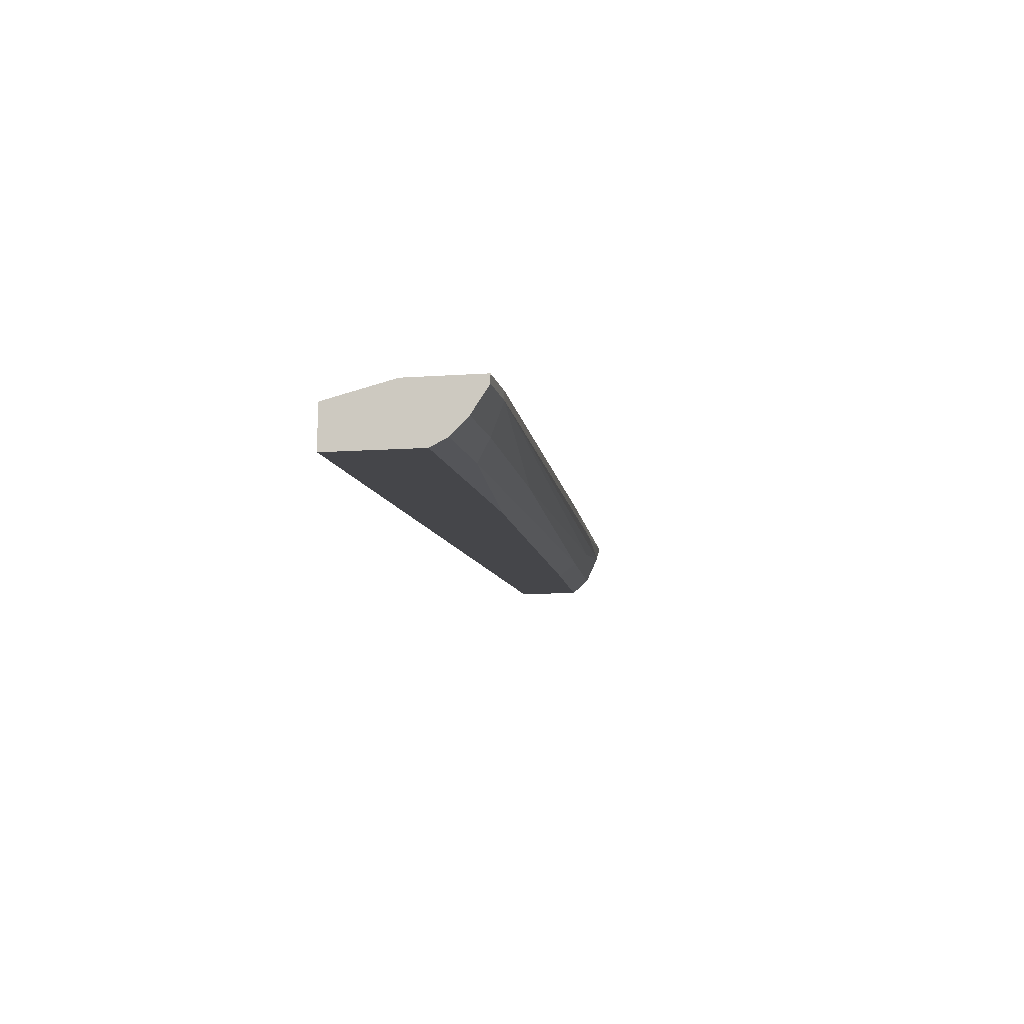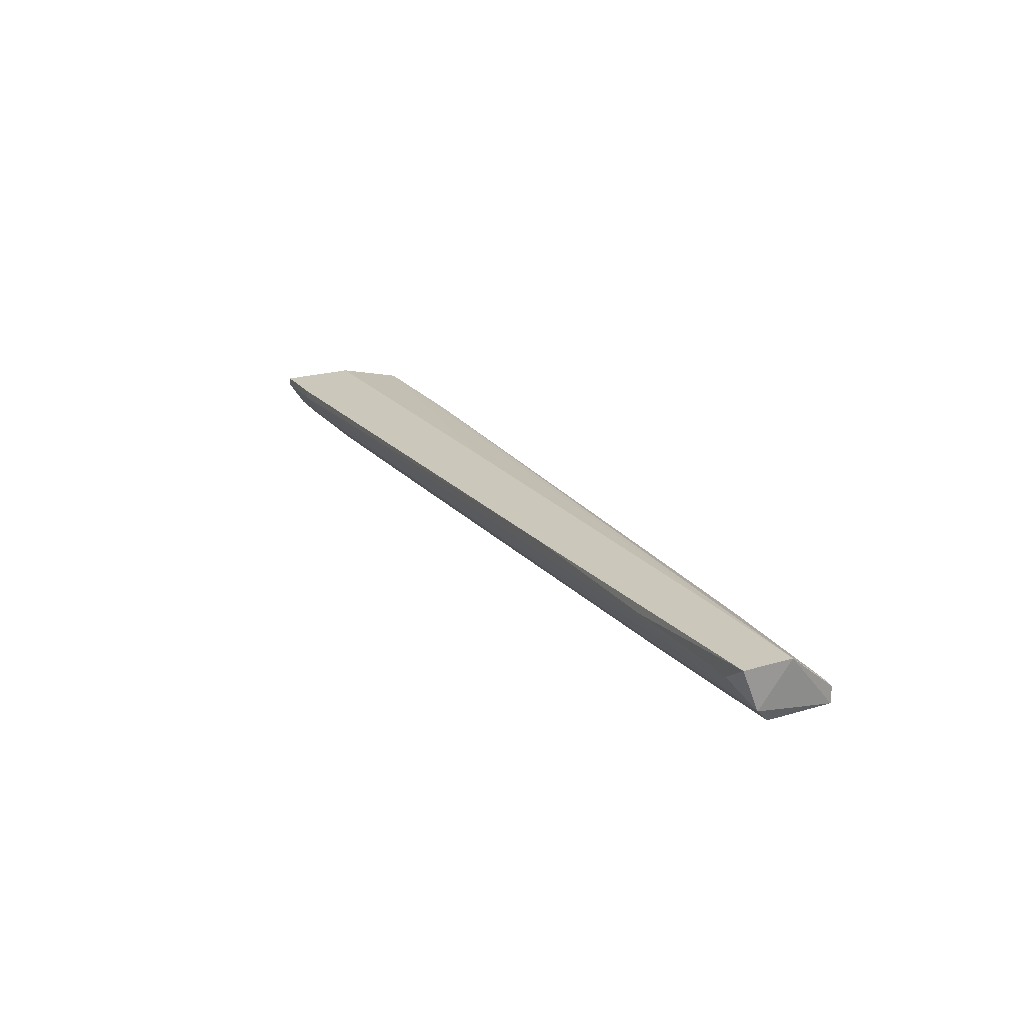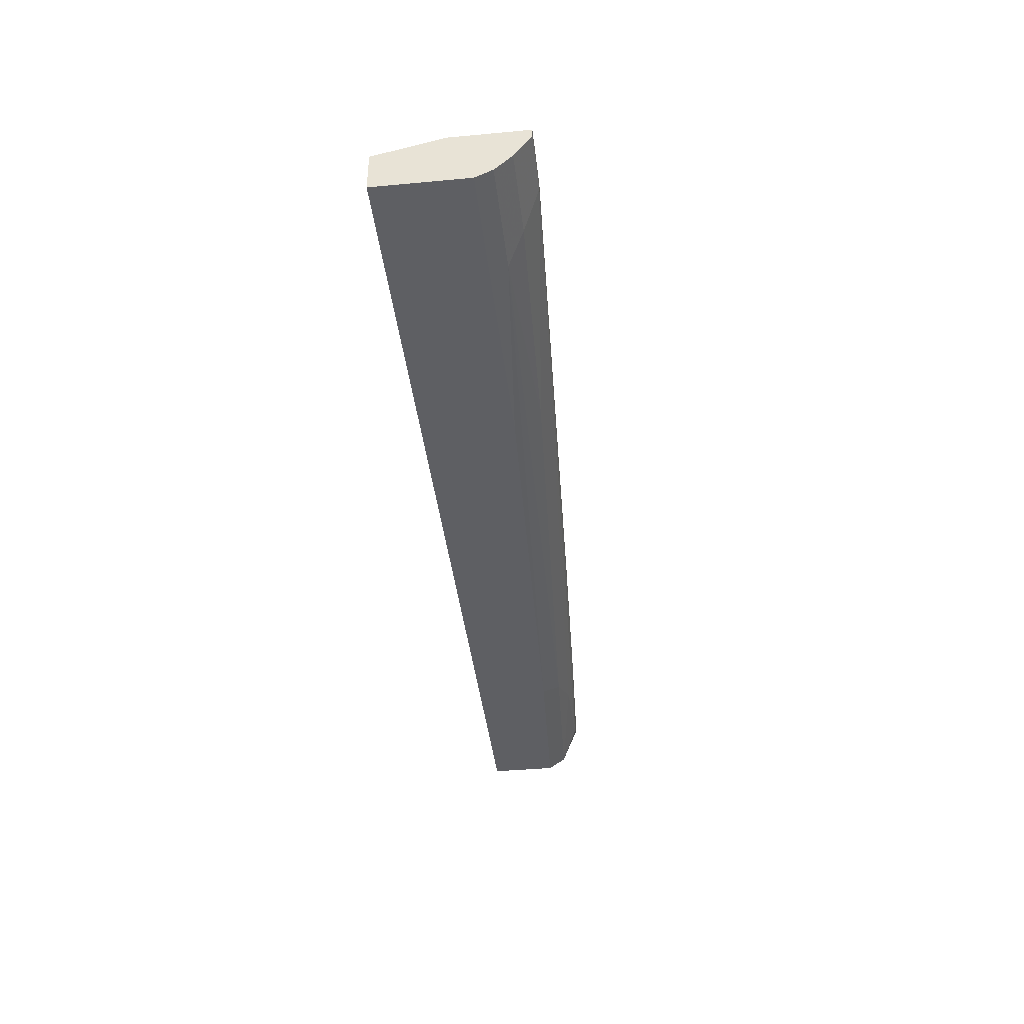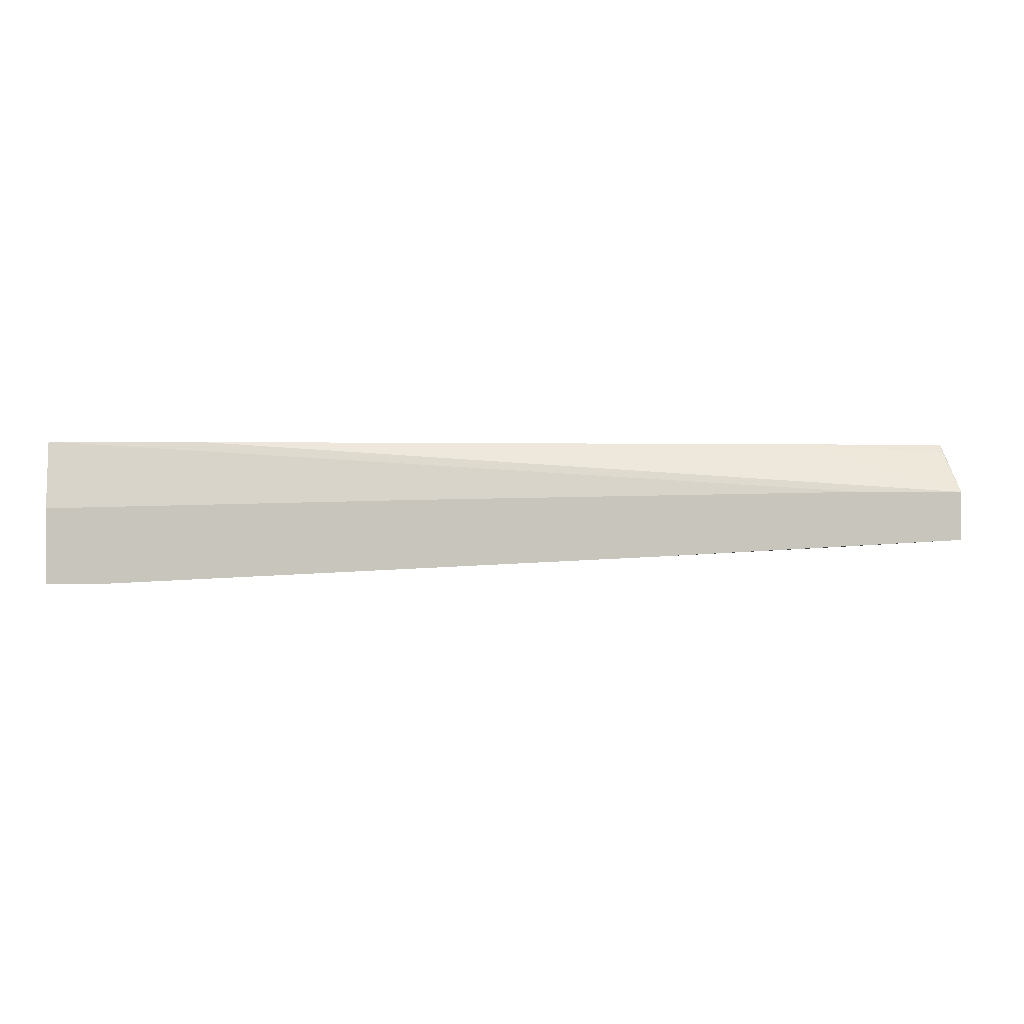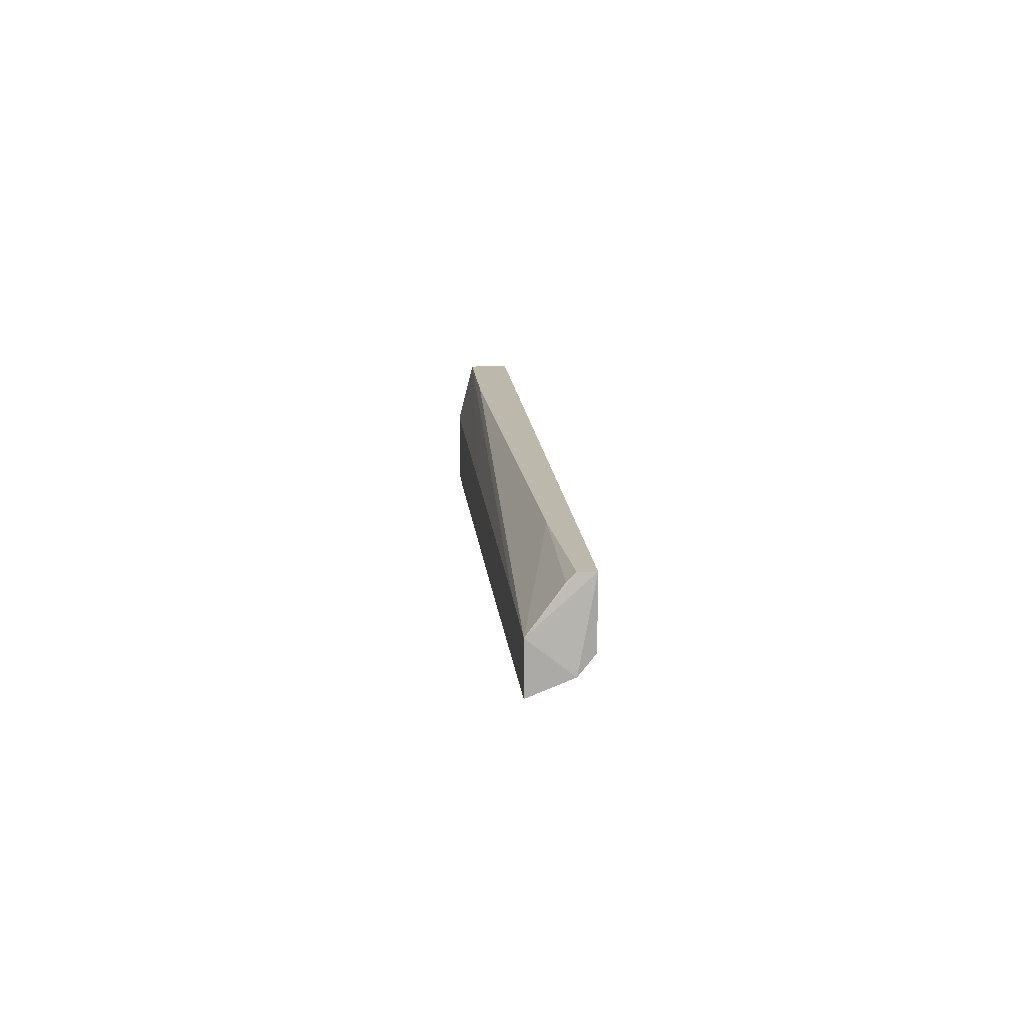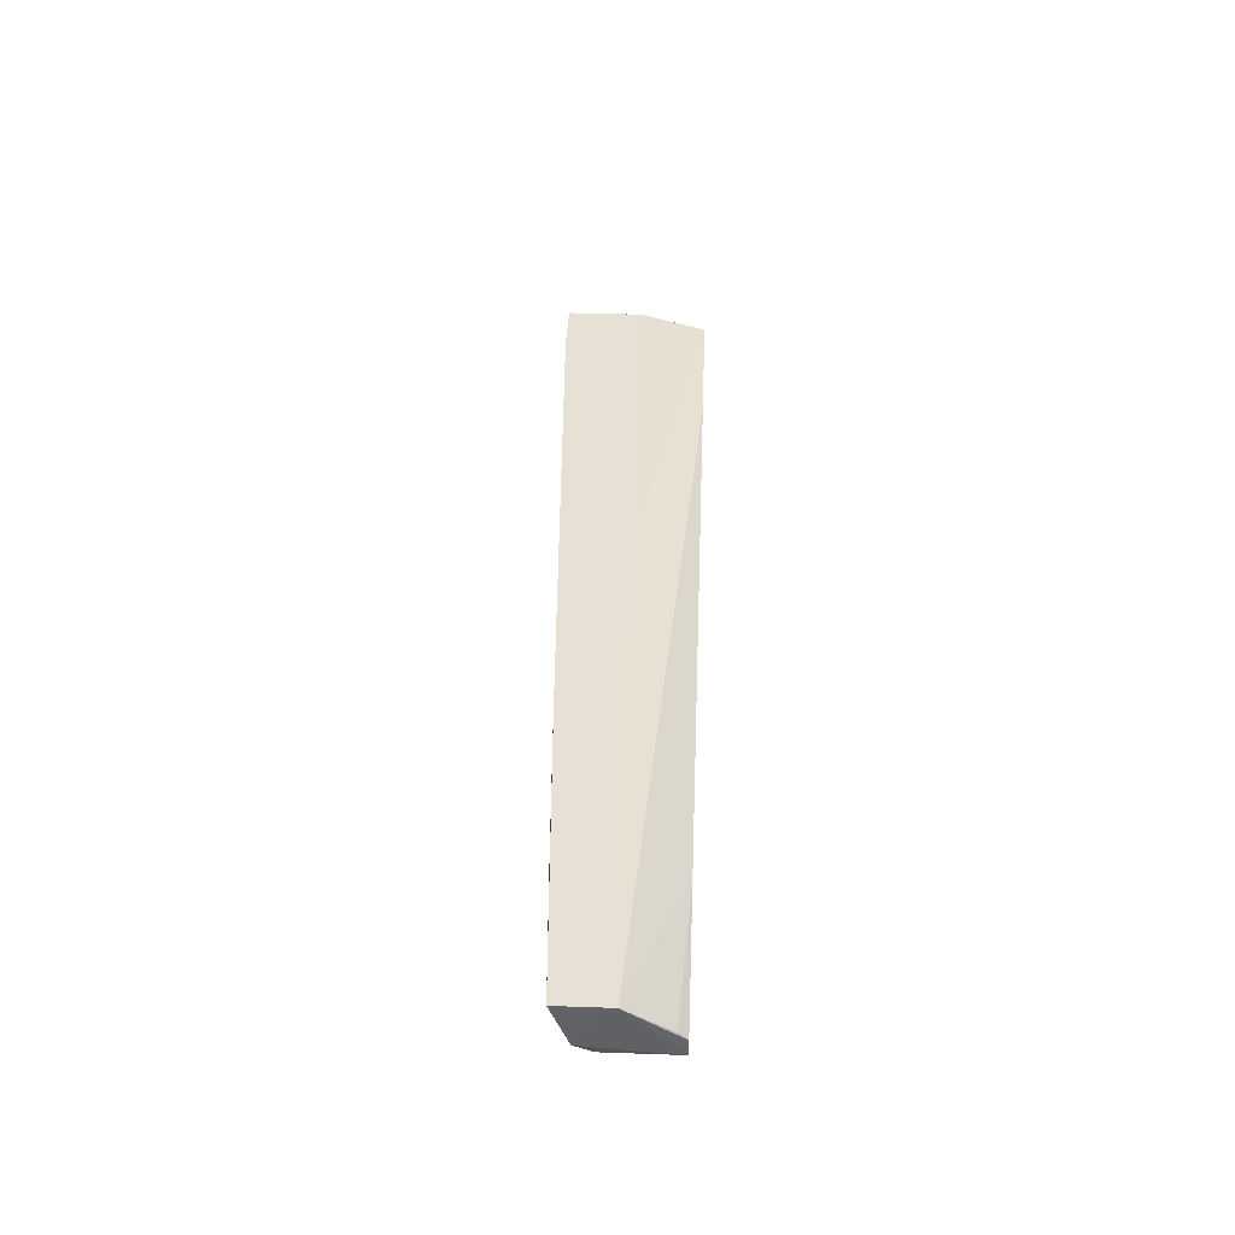
<metadata>
{"format":"obj","ext":"obj","renderer":"f3d","projection":"perspective","resolution":1024,"background":"white","views":[{"elev":-9.9,"azim":100.7,"up":"+Y"},{"elev":21.7,"azim":-117.6,"up":"+Y"},{"elev":-40.7,"azim":96.5,"up":"+Y"},{"elev":0.4,"azim":174.6,"up":"+Z"},{"elev":14.6,"azim":-94.7,"up":"+Z"},{"elev":39.0,"azim":-87.5,"up":"+Y"}]}
</metadata>
<code>
v -0.06673 -0.008176 -0.01692
v -0.0591 -0.009698 0.001363
v -0.0591 -0.01122 -0.0154
v -0.08349 -0.006651 -0.01692
v 0.02619 -0.01427 -0.0154
v -0.06825 -0.003604 -0.00778
v 0.05514 -0.006651 0.001363
v 0.06277 -0.01274 -0.01844
v -0.05606 -0.01427 -0.01235
v -0.08653 -0.01427 -0.01083
v -0.08653 -0.01427 0.001363
v -0.08653 -0.009698 -0.000161
v -0.08653 -0.01122 0.001363
v -0.02863 -0.003604 -0.01997
v -0.06064 -0.005128 -0.01844
v 0.01552 -0.003604 -0.009304
v 0.06734 -0.009698 -0.02149
v 0.02465 -0.009698 -0.01997
v -0.08805 -0.003604 -0.01692
v -0.08805 -0.003604 -0.00778
v -0.08805 -0.01122 -0.01387
v 0.08257 -0.01427 0.001363
v 0.08257 -0.01427 -0.0154
v 0.08257 -0.003604 -0.02454
v 0.08257 -0.003604 -0.01083
v 0.08257 -0.01274 -0.01844
v 0.08257 -0.009698 -0.02149
v 0.08257 -0.005128 -0.02454
v 0.08257 -0.006651 0.001363
v 0.0719 -0.003604 -0.02454
v 0.0719 -0.005128 -0.02454
f 20 13 12
f 29 2 22
f 23 29 22
f 10 23 22
f 30 19 20
f 22 2 11
f 10 22 11
f 29 23 25
f 30 20 25
f 31 30 28
f 25 23 28
f 20 11 13
f 11 2 13
f 2 29 7
f 29 20 7
f 20 2 7
f 31 28 17
f 20 19 21
f 10 11 21
f 11 20 21
f 3 10 21
f 19 4 21
f 23 10 5
f 8 23 5
f 23 8 26
f 28 23 26
f 8 17 26
f 30 25 24
f 28 30 24
f 25 28 24
f 31 4 15
f 4 19 15
f 8 3 18
f 31 17 18
f 17 8 18
f 20 29 6
f 25 20 6
f 4 31 1
f 3 21 1
f 21 4 1
f 18 3 1
f 31 18 1
f 10 3 9
f 3 8 9
f 5 10 9
f 8 5 9
f 29 25 16
f 6 29 16
f 25 6 16
f 17 28 27
f 28 26 27
f 26 17 27
f 30 31 14
f 19 30 14
f 31 15 14
f 15 19 14
f 2 20 12
f 13 2 12

</code>
